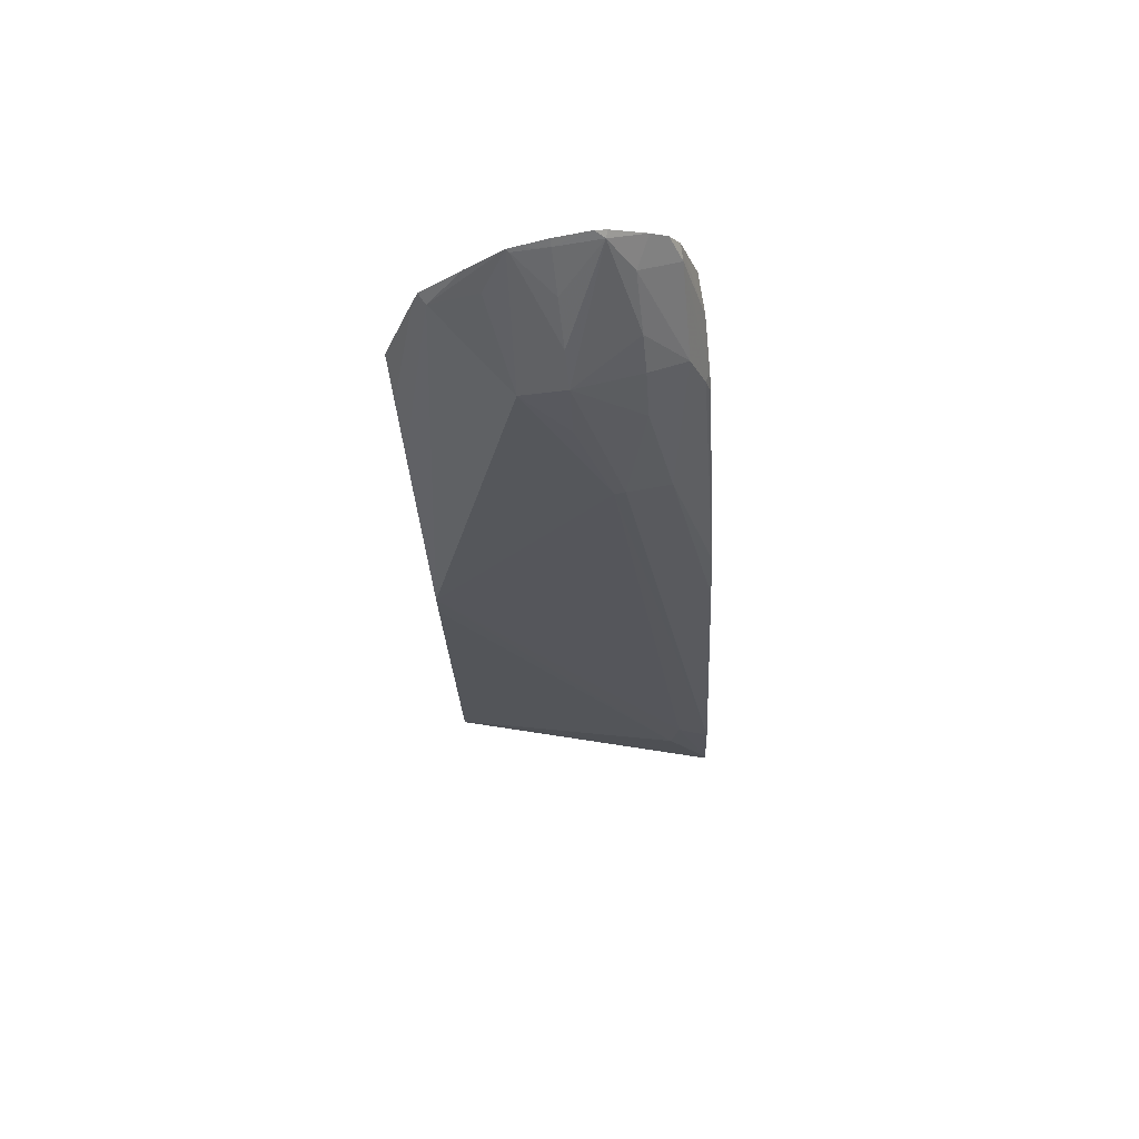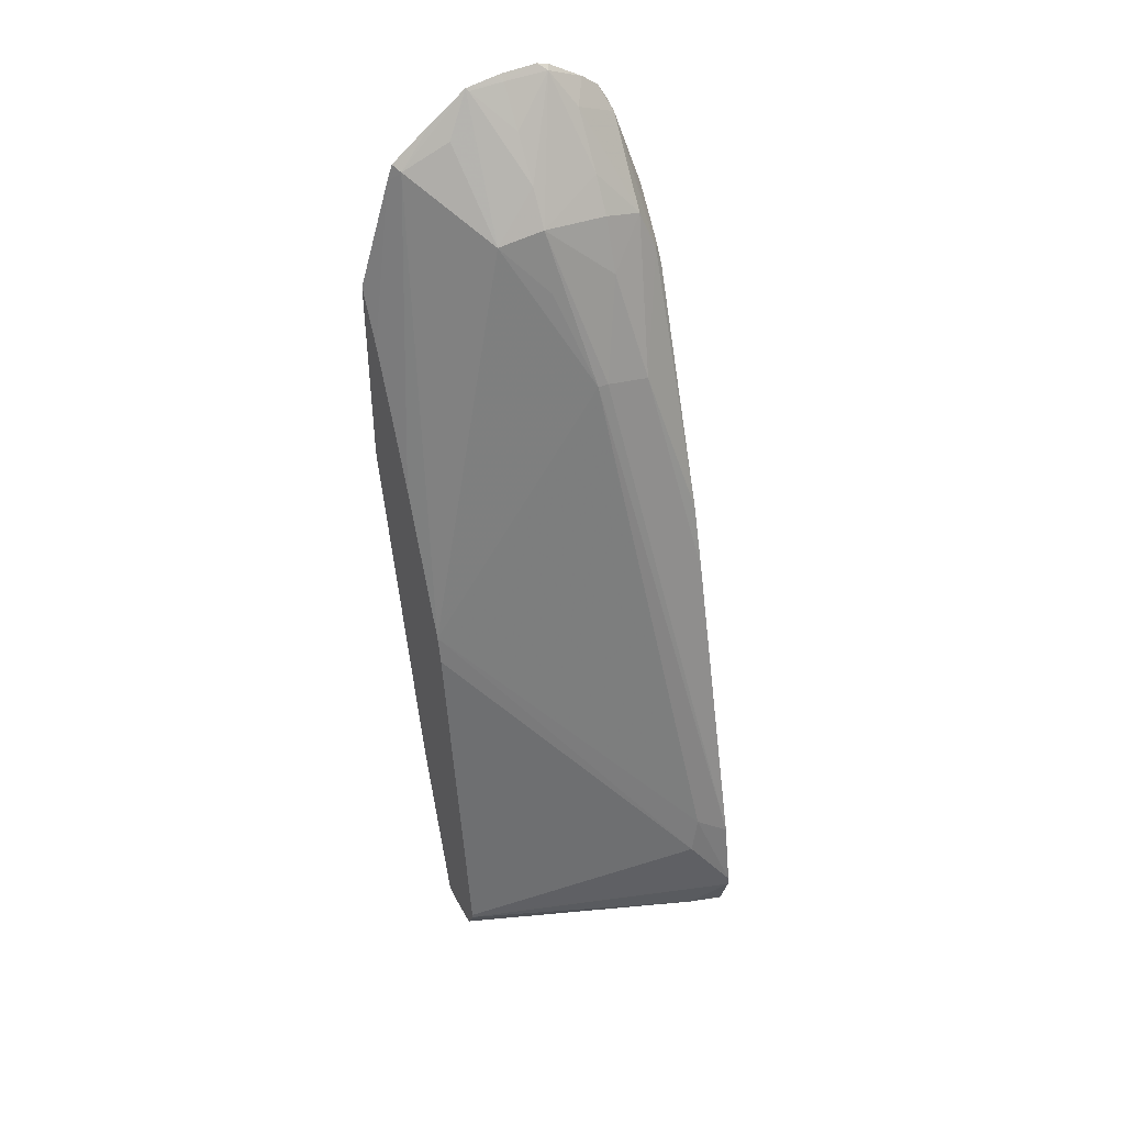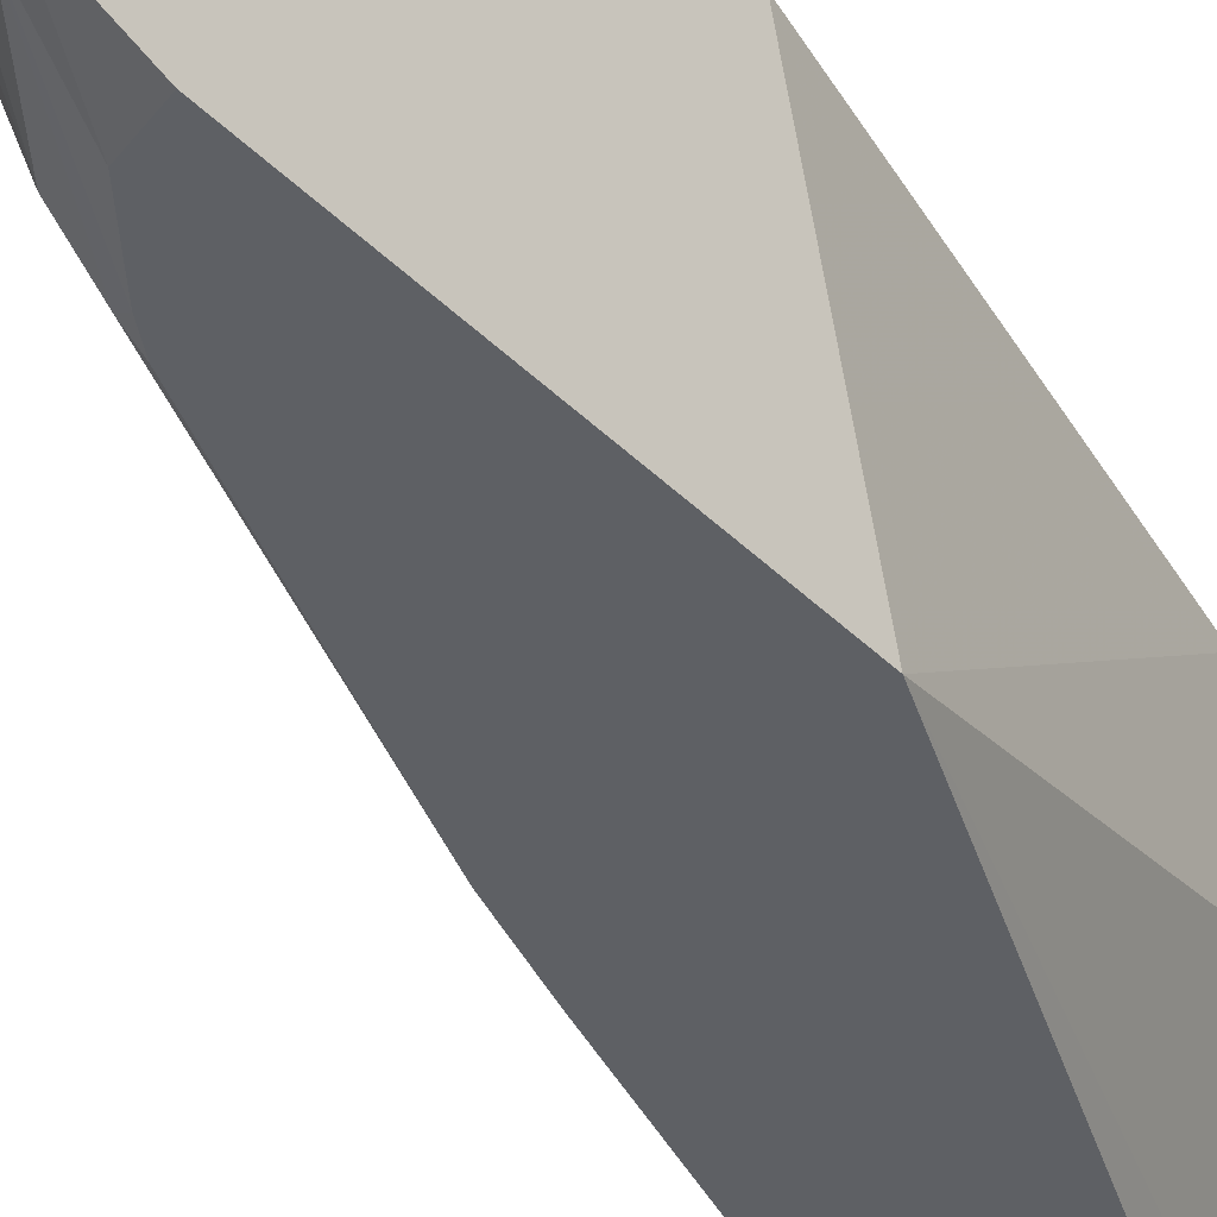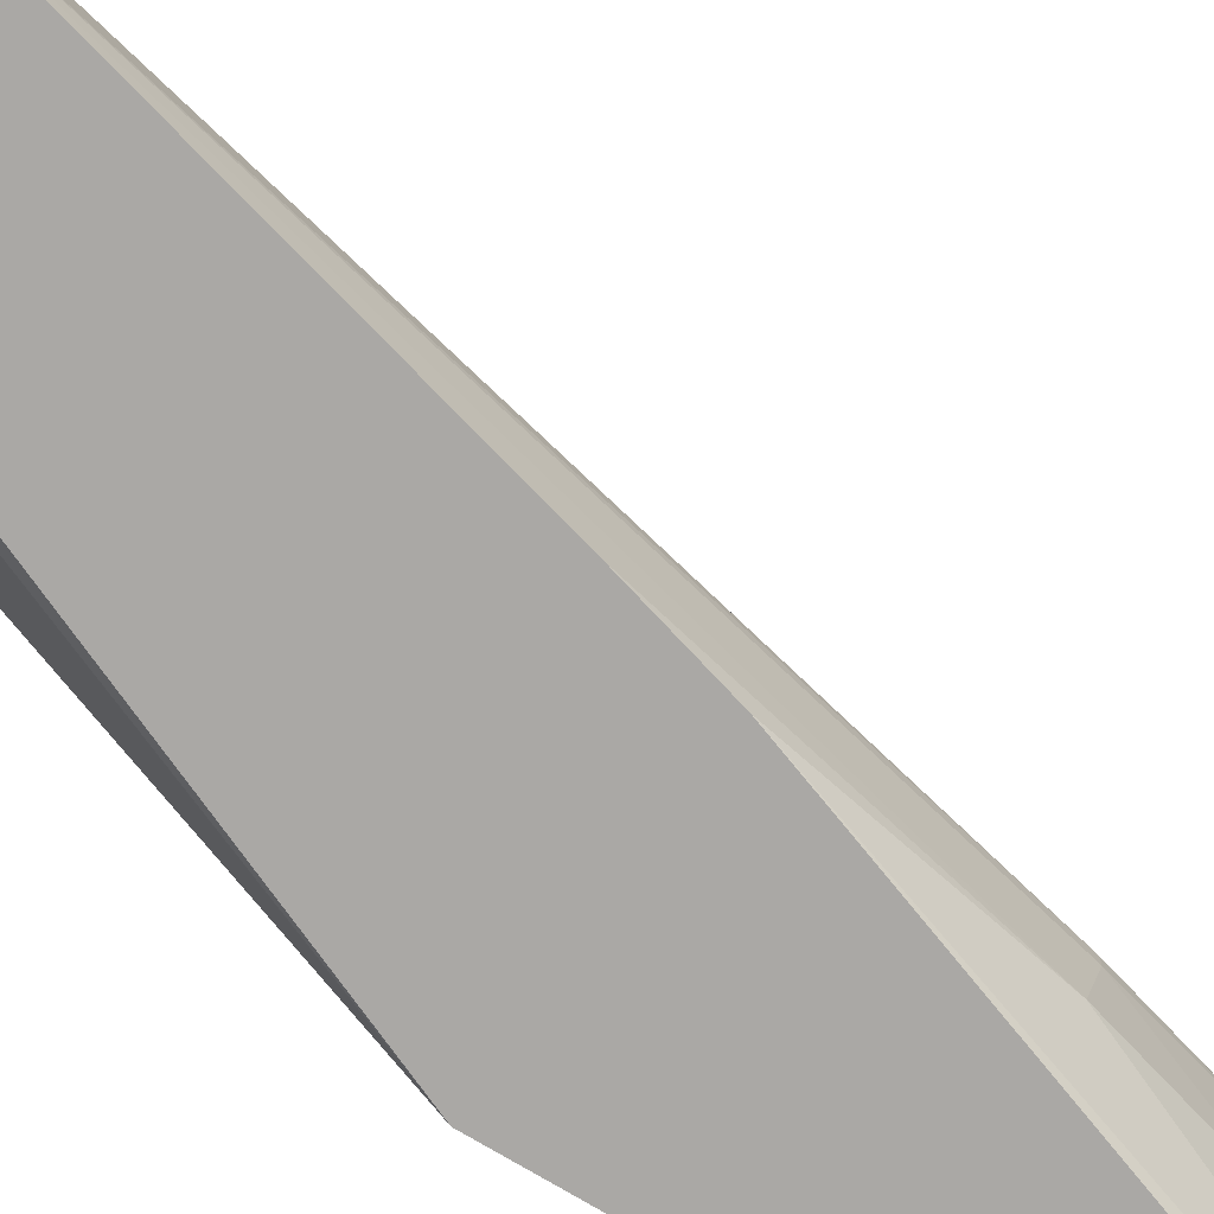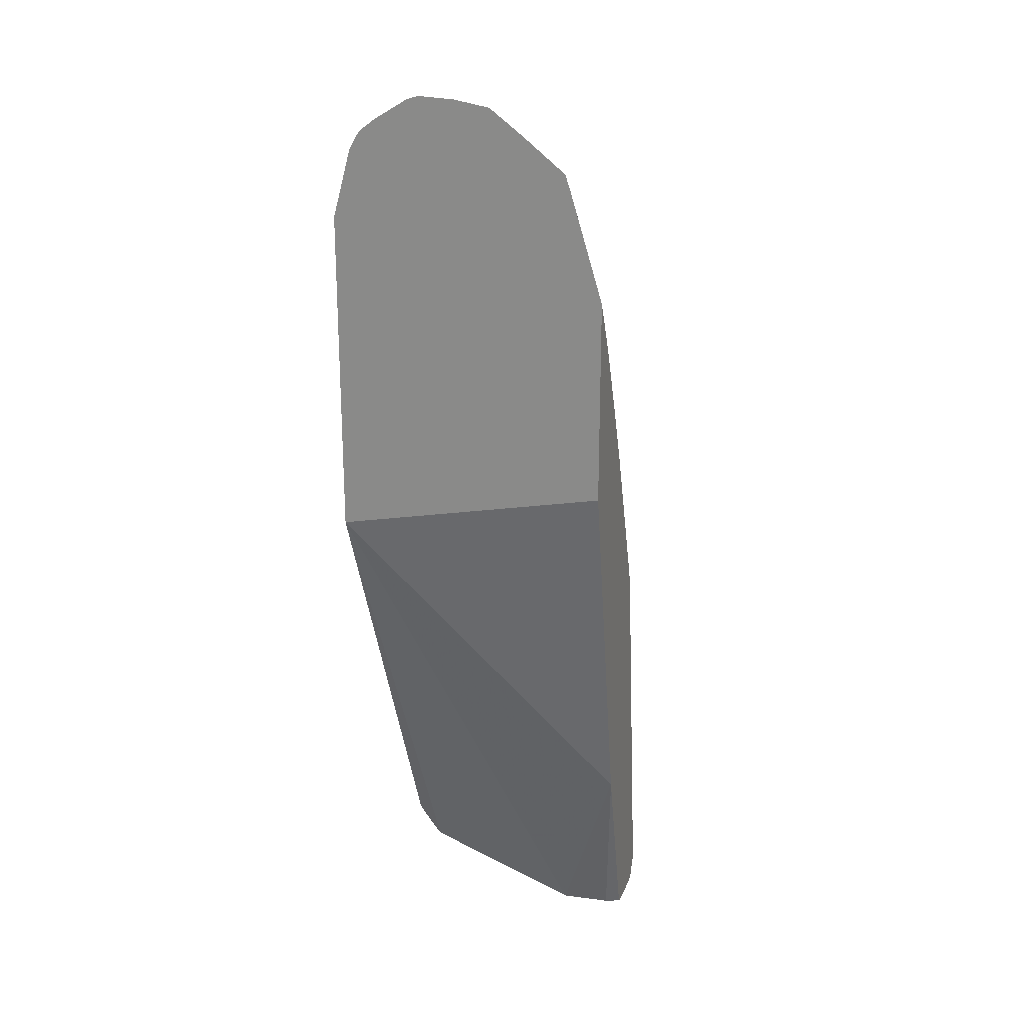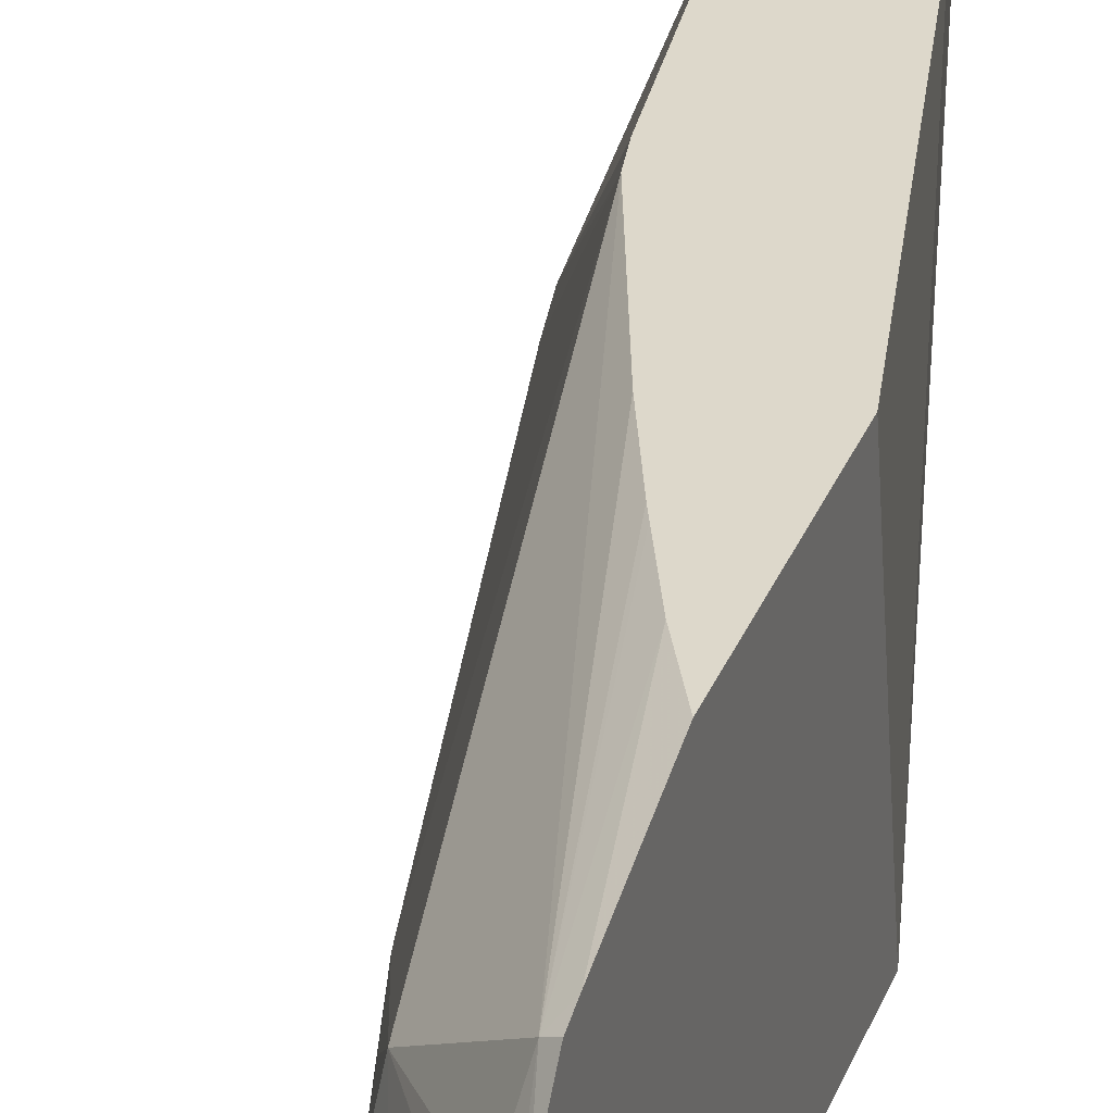
<metadata>
{"format":"obj","ext":"obj","renderer":"f3d","projection":"perspective","resolution":1024,"background":"white","views":[{"elev":75.4,"azim":-100.3,"up":"+Z"},{"elev":43.2,"azim":-116.2,"up":"+Z"},{"elev":-43.0,"azim":41.1,"up":"+Y"},{"elev":-75.2,"azim":-120.8,"up":"+Y"},{"elev":22.0,"azim":107.8,"up":"+Z"},{"elev":31.5,"azim":19.4,"up":"+Y"}]}
</metadata>
<code>
v -0.07543 0.05224 -0.2935
v -0.07543 0.06012 -0.2939
v -0.07656 0.06012 -0.2952
v -0.07674 0.05033 -0.295
v -0.07543 0.04971 -0.2943
v -0.07543 0.06237 -0.2943
v -0.07543 0.06814 -0.2952
v -0.07596 0.06762 -0.2958
v -0.08286 0.06012 -0.3033
v -0.08972 0.06012 -0.3123
v -0.09483 0.06012 -0.3197
v -0.08861 0.04518 -0.314
v -0.08058 0.04528 -0.3026
v -0.07543 0.04202 -0.299
v -0.07543 0.076 -0.3011
v -0.07752 0.08374 -0.3093
v -0.07932 0.07359 -0.3039
v -0.0934 0.06999 -0.322
v -0.09346 0.04518 -0.3215
v -0.09867 0.06012 -0.3332
v -0.106 0.05298 -0.3548
v -0.106 0.05061 -0.3548
v -0.09802 0.04518 -0.3332
v -0.09158 0.0363 -0.3243
v -0.0785 0.03598 -0.3071
v -0.07543 0.03836 -0.3017
v -0.07543 0.08494 -0.3083
v -0.07543 0.08617 -0.3119
v -0.0813 0.09342 -0.3473
v -0.08676 0.09342 -0.3598
v -0.08787 0.09342 -0.3624
v -0.09414 0.09342 -0.3778
v -0.1068 0.09342 -0.4121
v -0.1362 0.03907 -0.4743
v -0.138 0.03181 -0.4793
v -0.1055 0.04065 -0.3568
v -0.09323 0.03299 -0.3332
v -0.07543 0.036 -0.3058
v -0.09135 0.03181 -0.3332
v -0.08344 0.03181 -0.323
v -0.07543 0.09342 -0.3356
v -0.1081 0.09342 -0.4187
v -0.1373 0.04103 -0.4826
v -0.141 0.03181 -0.4954
v -0.1181 0.03181 -0.4064
v -0.1137 0.03181 -0.3914
v -0.09379 0.03181 -0.3373
v -0.07543 0.03181 -0.321
v -0.07543 0.09342 -0.381
v -0.1193 0.09342 -0.5004
v -0.1411 0.03181 -0.4976
v -0.07543 0.03181 -0.3939
v -0.09336 0.09342 -0.4642
v -0.1193 0.09342 -0.5013
v -0.1365 0.0397 -0.5057
v -0.138 0.03181 -0.5066
v -0.1207 0.03181 -0.4976
v -0.1207 0.03749 -0.5052
v -0.1039 0.07896 -0.5067
v -0.1043 0.09001 -0.5064
v -0.1026 0.09342 -0.4979
v -0.1169 0.09342 -0.5059
v -0.115 0.09342 -0.5063
v -0.1237 0.06012 -0.5068
v -0.1174 0.06012 -0.5068
v -0.1284 0.03181 -0.5065
v -0.1282 0.03181 -0.5065
v -0.119 0.04518 -0.5063
v -0.1062 0.09342 -0.5064
v -0.1049 0.09342 -0.5059
f 1 2 3
f 1 3 4
f 1 4 5
f 1 5 14
f 1 14 26
f 1 26 38
f 1 38 48
f 1 48 52
f 1 52 49
f 1 49 41
f 1 41 28
f 1 28 27
f 1 27 15
f 1 15 7
f 1 7 6
f 1 6 2
f 2 6 3
f 3 6 7
f 3 7 8
f 3 8 9
f 3 9 4
f 4 9 10
f 4 10 11
f 4 11 12
f 4 12 13
f 4 13 14
f 4 14 5
f 7 15 16
f 7 16 17
f 7 17 18
f 7 18 8
f 8 18 10
f 8 10 9
f 10 18 11
f 11 19 12
f 11 18 20
f 11 20 21
f 11 21 22
f 11 22 23
f 11 23 19
f 12 19 24
f 12 24 13
f 13 25 14
f 13 24 25
f 14 25 26
f 15 27 16
f 16 18 17
f 16 27 28
f 16 28 29
f 16 29 30
f 16 30 31
f 16 31 32
f 16 32 33
f 16 33 18
f 18 21 20
f 18 33 21
f 19 23 24
f 21 33 34
f 21 34 35
f 21 35 22
f 22 36 23
f 22 35 36
f 23 36 24
f 24 36 37
f 24 37 25
f 25 38 26
f 25 37 39
f 25 39 40
f 25 40 38
f 28 41 29
f 29 41 49
f 29 49 53
f 29 53 61
f 29 61 70
f 29 70 69
f 29 69 63
f 29 63 62
f 29 62 54
f 29 54 50
f 29 50 42
f 29 42 33
f 29 33 32
f 29 32 31
f 29 31 30
f 33 42 43
f 33 43 34
f 34 43 44
f 34 44 35
f 35 45 36
f 35 44 51
f 35 51 56
f 35 56 66
f 35 66 67
f 35 67 57
f 35 57 52
f 35 52 48
f 35 48 40
f 35 40 39
f 35 39 47
f 35 47 46
f 35 46 45
f 36 46 37
f 36 45 46
f 37 47 39
f 37 46 47
f 38 40 48
f 42 50 43
f 43 50 44
f 44 50 51
f 49 52 53
f 50 54 51
f 51 54 55
f 51 55 56
f 52 57 58
f 52 58 59
f 52 59 53
f 53 59 60
f 53 60 61
f 54 62 55
f 55 62 56
f 56 62 63
f 56 63 64
f 56 64 65
f 56 65 66
f 57 67 58
f 58 67 68
f 58 68 59
f 59 68 66
f 59 66 65
f 59 65 64
f 59 64 63
f 59 63 69
f 59 69 60
f 60 69 70
f 60 70 61
f 66 68 67

</code>
